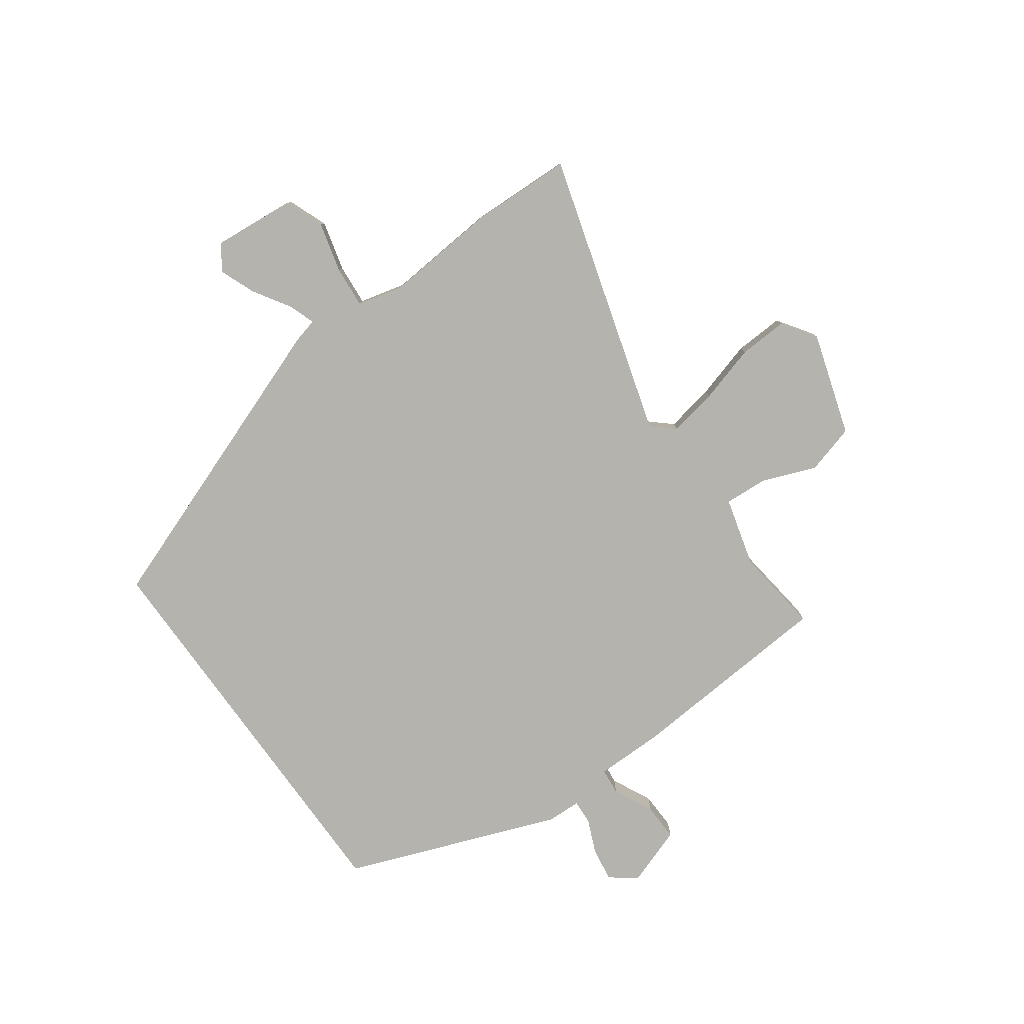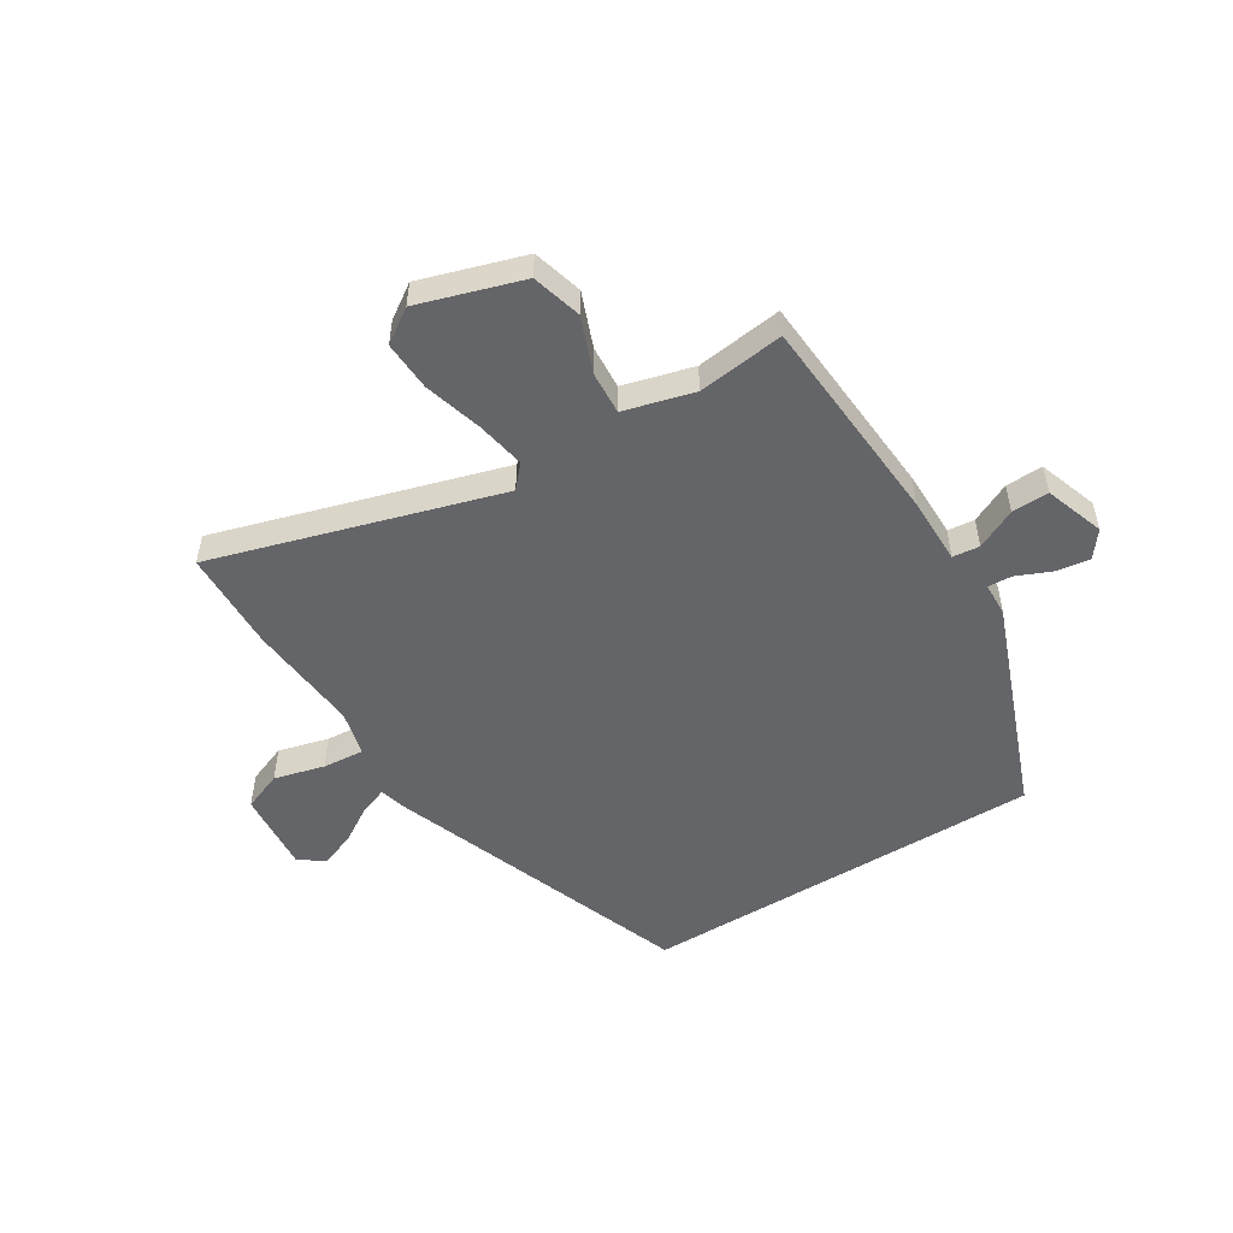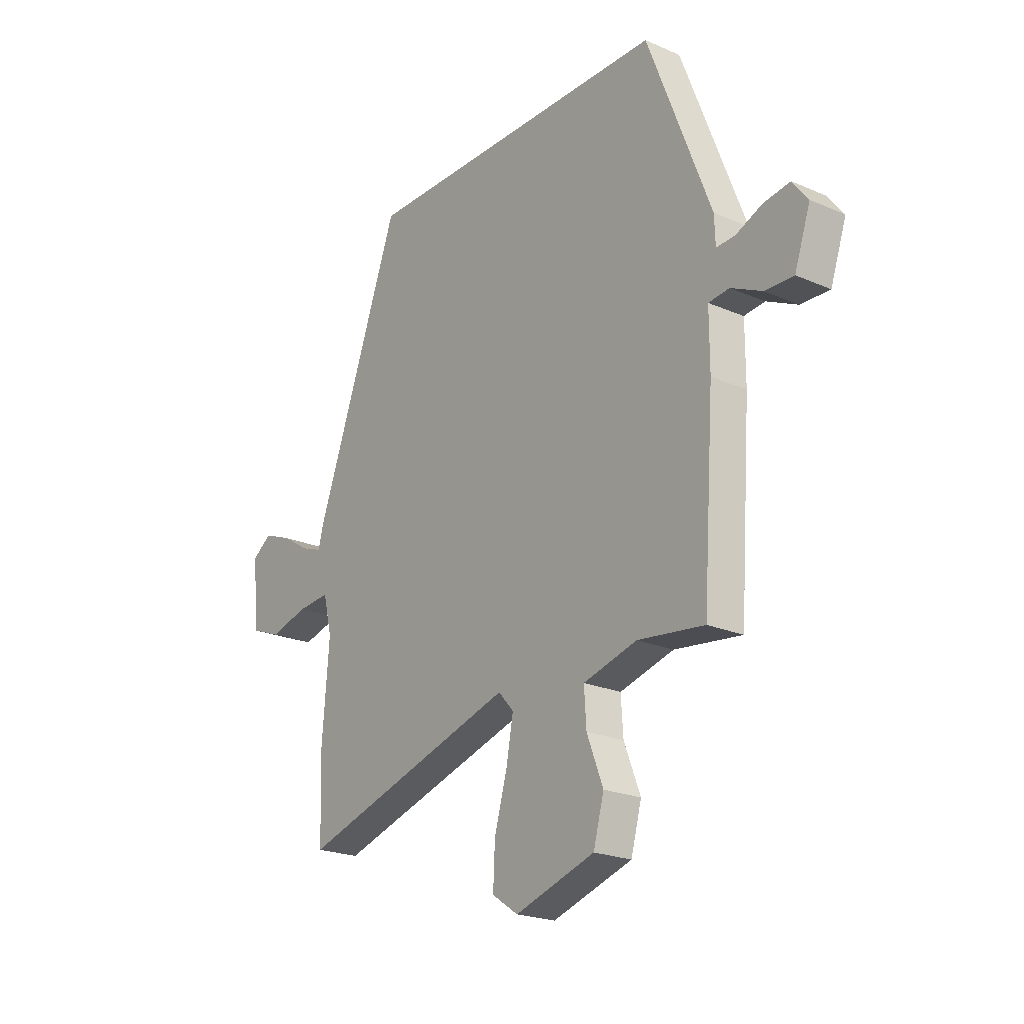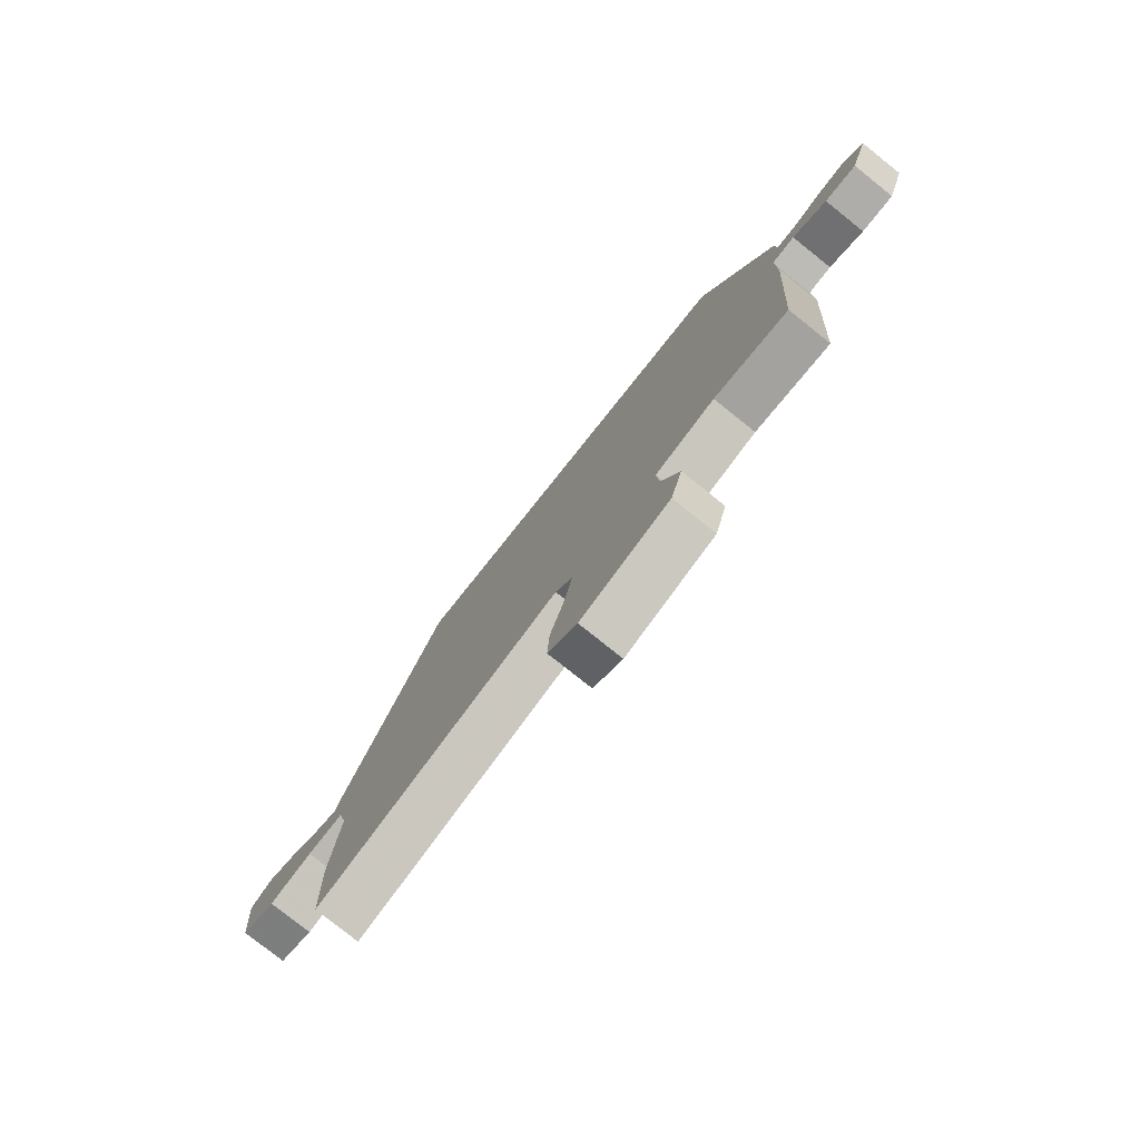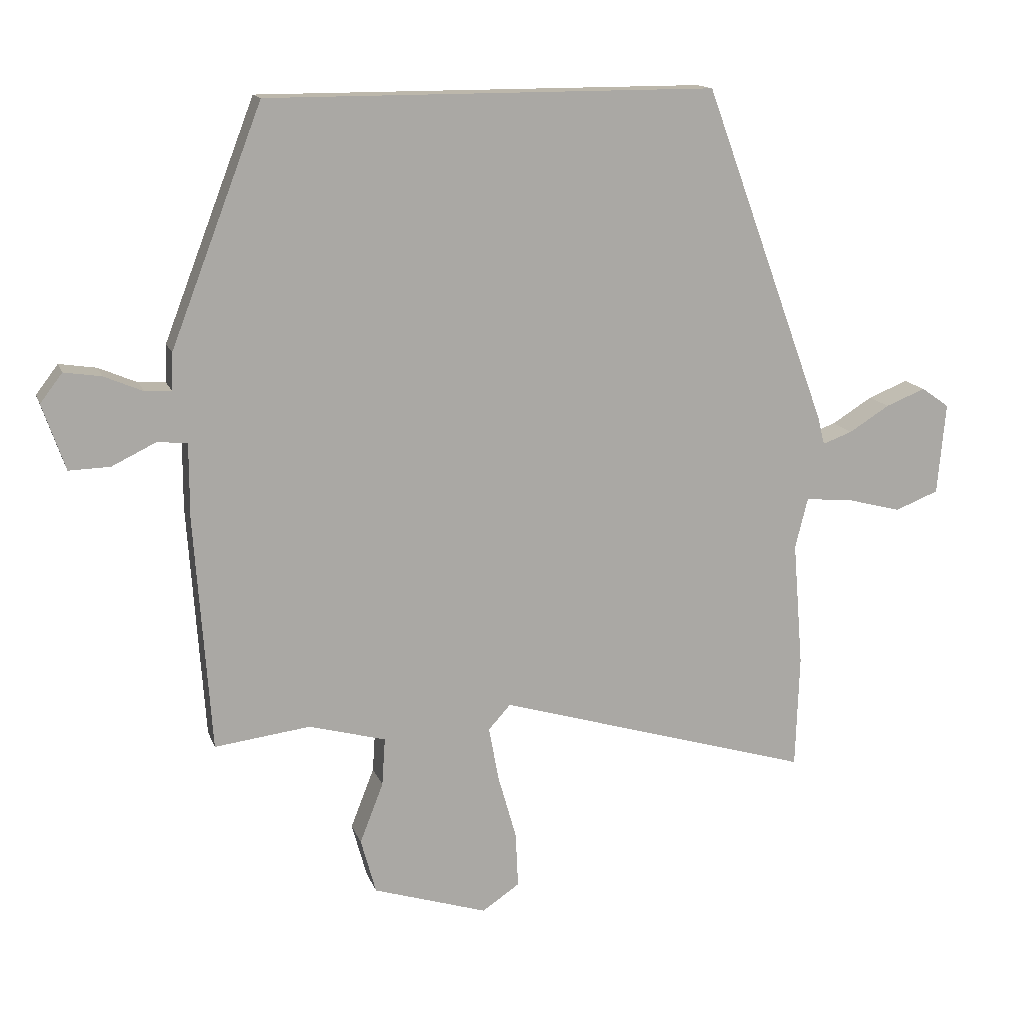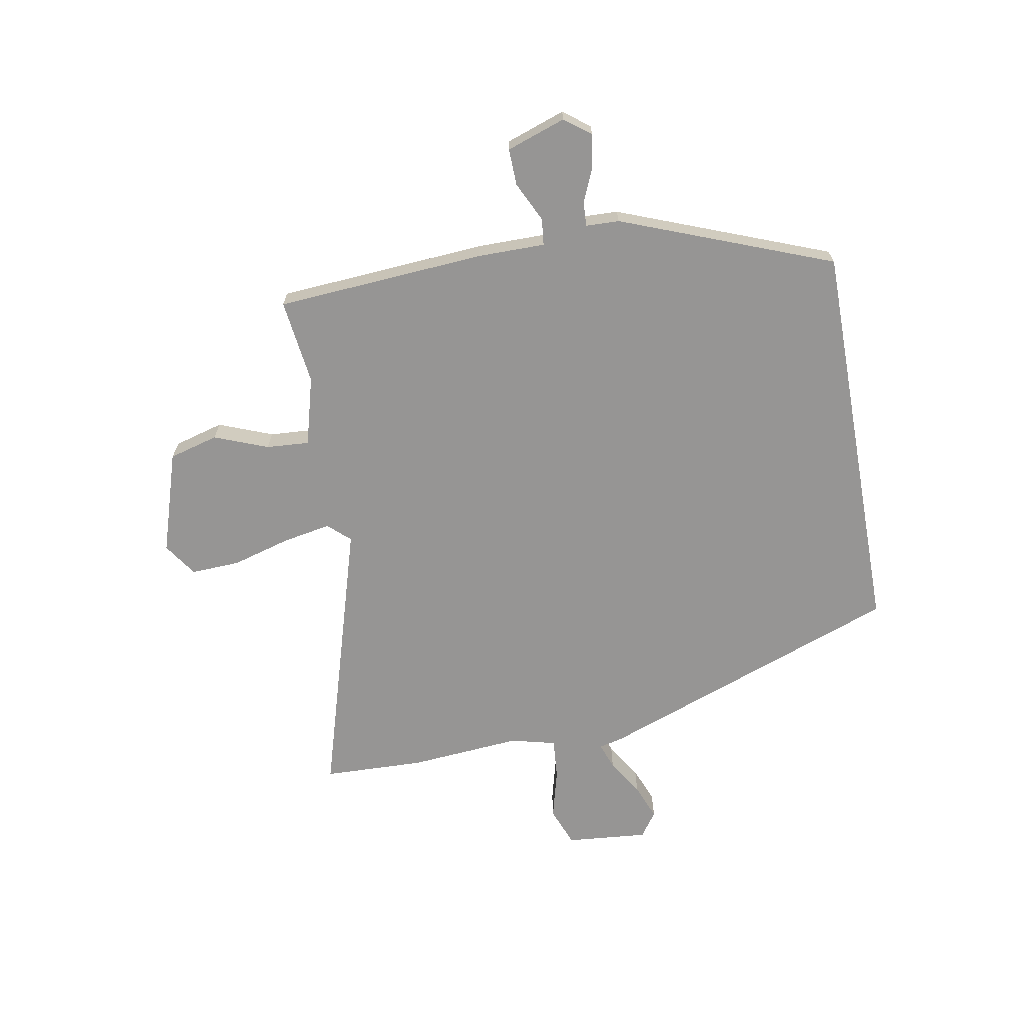
<metadata>
{"format":"obj","ext":"obj","renderer":"f3d","projection":"perspective","resolution":1024,"background":"white","views":[{"elev":-79.9,"azim":125.8,"up":"+Y"},{"elev":-51.6,"azim":-148.1,"up":"+Y"},{"elev":-22.1,"azim":-127.1,"up":"+Z"},{"elev":-78.8,"azim":-128.6,"up":"+Z"},{"elev":14.3,"azim":-15.7,"up":"+Z"},{"elev":-67.6,"azim":-79.8,"up":"+Y"}]}
</metadata>
<code>
v 0.324 0.07 0.5
v 0.52 0.07 -0.035
v 0.531 0.07 -0.079
v 0.578 0.07 -0.062
v 0.642 0.07 -0.022
v 0.705 0.07 0.003
v 0.749 0.07 -0.028
v 0.736 0.07 -0.173
v 0.667 0.07 -0.2
v 0.579 0.07 -0.177
v 0.506 0.07 -0.171
v 0.486 0.07 -0.251
v 0.502 0.07 -0.449
v 0.496 0.07 -0.628
v -0.003 0.07 -0.48
v -0.038 0.07 -0.519
v -0.022 0.07 -0.605
v 0.007 0.07 -0.707
v 0.011 0.07 -0.794
v -0.048 0.07 -0.834
v -0.229 0.07 -0.777
v -0.253 0.07 -0.69
v -0.216 0.07 -0.595
v -0.211 0.07 -0.519
v -0.333 0.07 -0.486
v -0.484 0.07 -0.505
v -0.51 0.07 -0.134
v -0.51 0.07 -0.015
v -0.557 0.07 -0.01
v -0.627 0.07 -0.044
v -0.692 0.07 -0.046
v -0.728 0.07 0.058
v -0.693 0.07 0.104
v -0.634 0.07 0.095
v -0.573 0.07 0.069
v -0.531 0.07 0.067
v -0.529 0.07 0.126
v -0.385 0.07 0.5
v 0.324 0 0.5
v 0.52 0 -0.035
v 0.531 0 -0.079
v 0.578 0 -0.062
v 0.642 0 -0.022
v 0.705 0 0.003
v 0.749 0 -0.028
v 0.736 0 -0.173
v 0.667 0 -0.2
v 0.579 0 -0.177
v 0.506 0 -0.171
v 0.486 0 -0.251
v 0.502 0 -0.449
v 0.496 0 -0.628
v -0.003 0 -0.48
v -0.038 0 -0.519
v -0.022 0 -0.605
v 0.007 0 -0.707
v 0.011 0 -0.794
v -0.048 0 -0.834
v -0.229 0 -0.777
v -0.253 0 -0.69
v -0.216 0 -0.595
v -0.211 0 -0.519
v -0.333 0 -0.486
v -0.484 0 -0.505
v -0.51 0 -0.134
v -0.51 0 -0.015
v -0.557 0 -0.01
v -0.627 0 -0.044
v -0.692 0 -0.046
v -0.728 0 0.058
v -0.693 0 0.104
v -0.634 0 0.095
v -0.573 0 0.069
v -0.531 0 0.067
v -0.529 0 0.126
v -0.385 0 0.5
f 1 2 3
f 38 1 3
f 37 38 3
f 36 37 3
f 35 36 3
f 33 34 35
f 32 33 35
f 31 32 35
f 30 31 35
f 29 30 35
f 28 29 35 3
f 27 28 3
f 26 27 3
f 25 26 3
f 24 25 3 4
f 23 24 4
f 21 22 23
f 20 21 23
f 19 20 23
f 18 19 23
f 17 18 23
f 16 17 23
f 15 16 23
f 4 5 6
f 23 4 6
f 15 23 6
f 12 13 14 15
f 11 12 15
f 11 15 6
f 6 7 8
f 11 6 8
f 10 11 8
f 8 9 10
f 41 40 39
f 41 39 76
f 41 76 75
f 41 75 74
f 41 74 73
f 73 72 71
f 73 71 70
f 73 70 69
f 73 69 68
f 73 68 67
f 41 73 67 66
f 41 66 65
f 41 65 64
f 41 64 63
f 42 41 63 62
f 42 62 61
f 61 60 59
f 61 59 58
f 61 58 57
f 61 57 56
f 61 56 55
f 61 55 54
f 61 54 53
f 44 43 42
f 44 42 61
f 44 61 53
f 53 52 51 50
f 53 50 49
f 44 53 49
f 46 45 44
f 46 44 49
f 46 49 48
f 48 47 46
f 1 39 40 2
f 2 40 41 3
f 3 41 42 4
f 4 42 43 5
f 5 43 44 6
f 6 44 45 7
f 7 45 46 8
f 8 46 47 9
f 9 47 48 10
f 10 48 49 11
f 11 49 50 12
f 12 50 51 13
f 13 51 52 14
f 14 52 53 15
f 15 53 54 16
f 16 54 55 17
f 17 55 56 18
f 18 56 57 19
f 19 57 58 20
f 20 58 59 21
f 21 59 60 22
f 22 60 61 23
f 23 61 62 24
f 24 62 63 25
f 25 63 64 26
f 26 64 65 27
f 27 65 66 28
f 28 66 67 29
f 29 67 68 30
f 30 68 69 31
f 31 69 70 32
f 32 70 71 33
f 33 71 72 34
f 34 72 73 35
f 35 73 74 36
f 36 74 75 37
f 37 75 76 38
f 38 76 39 1

</code>
